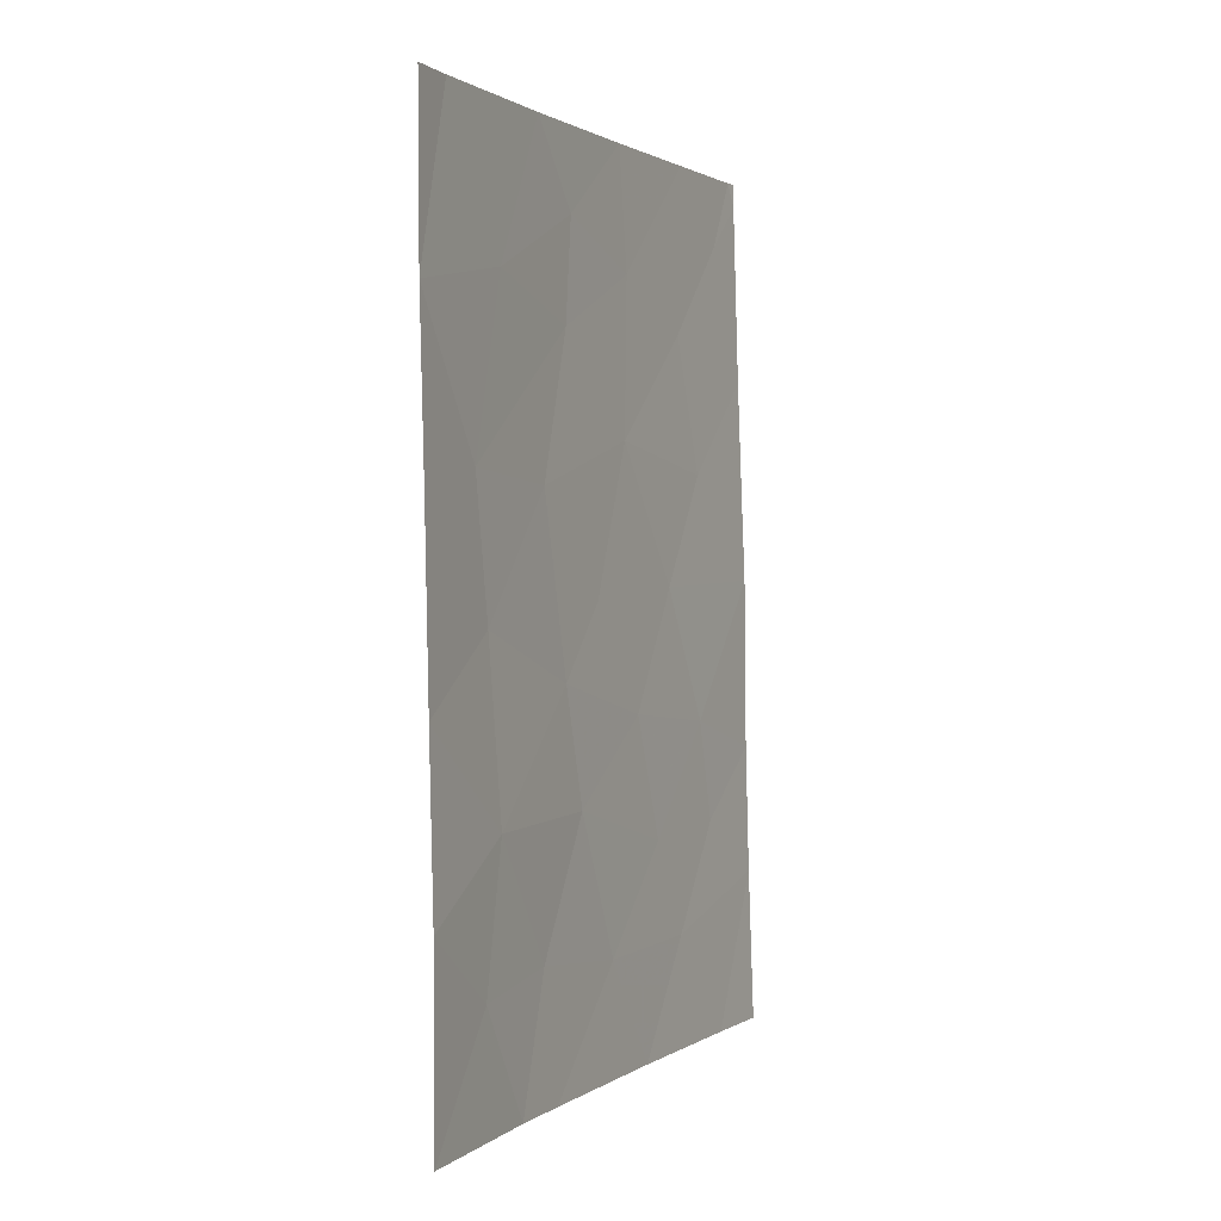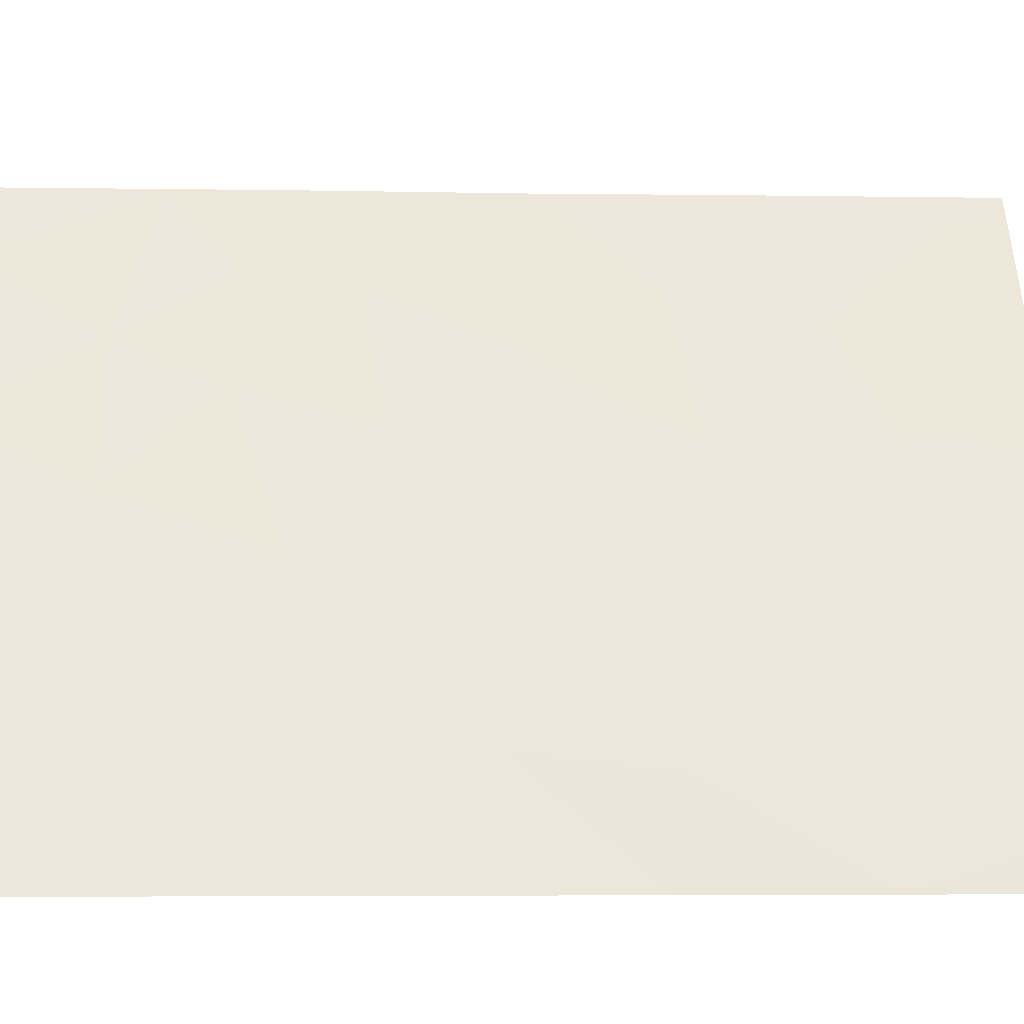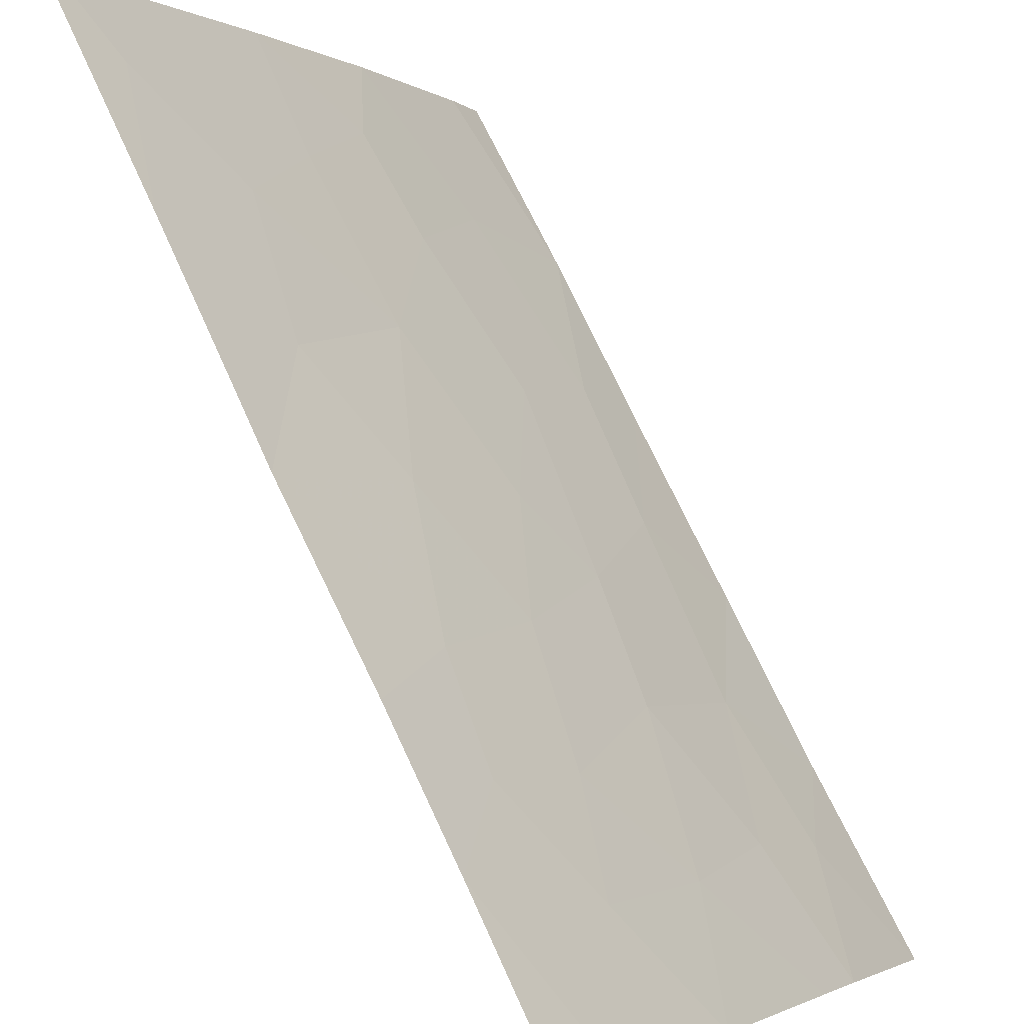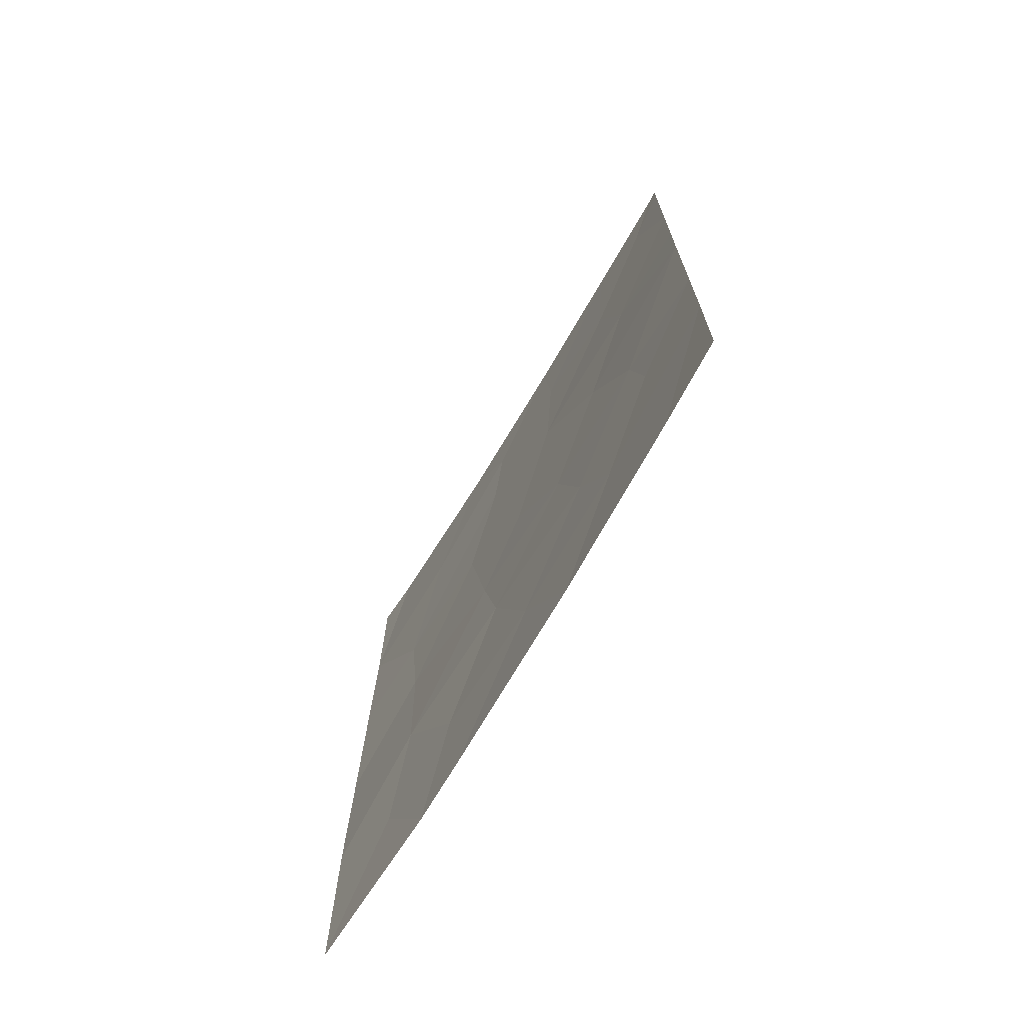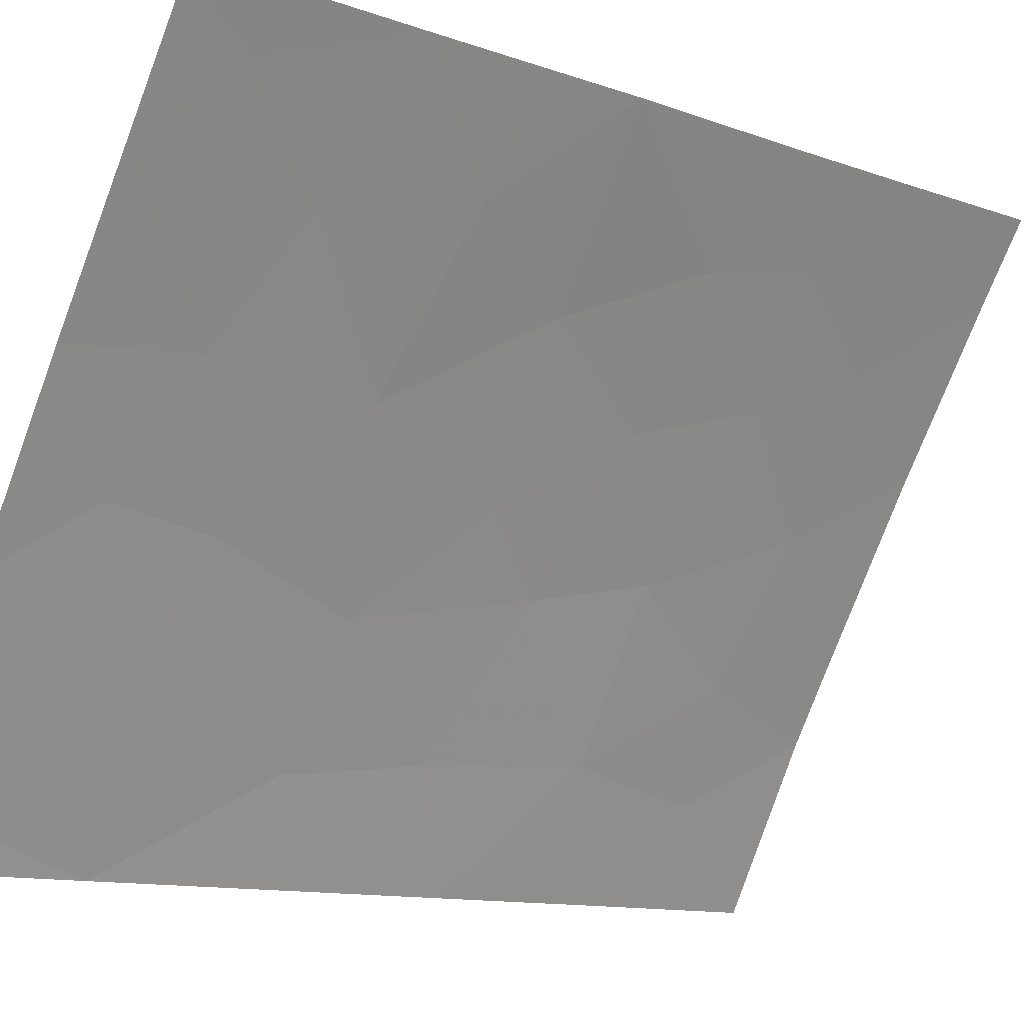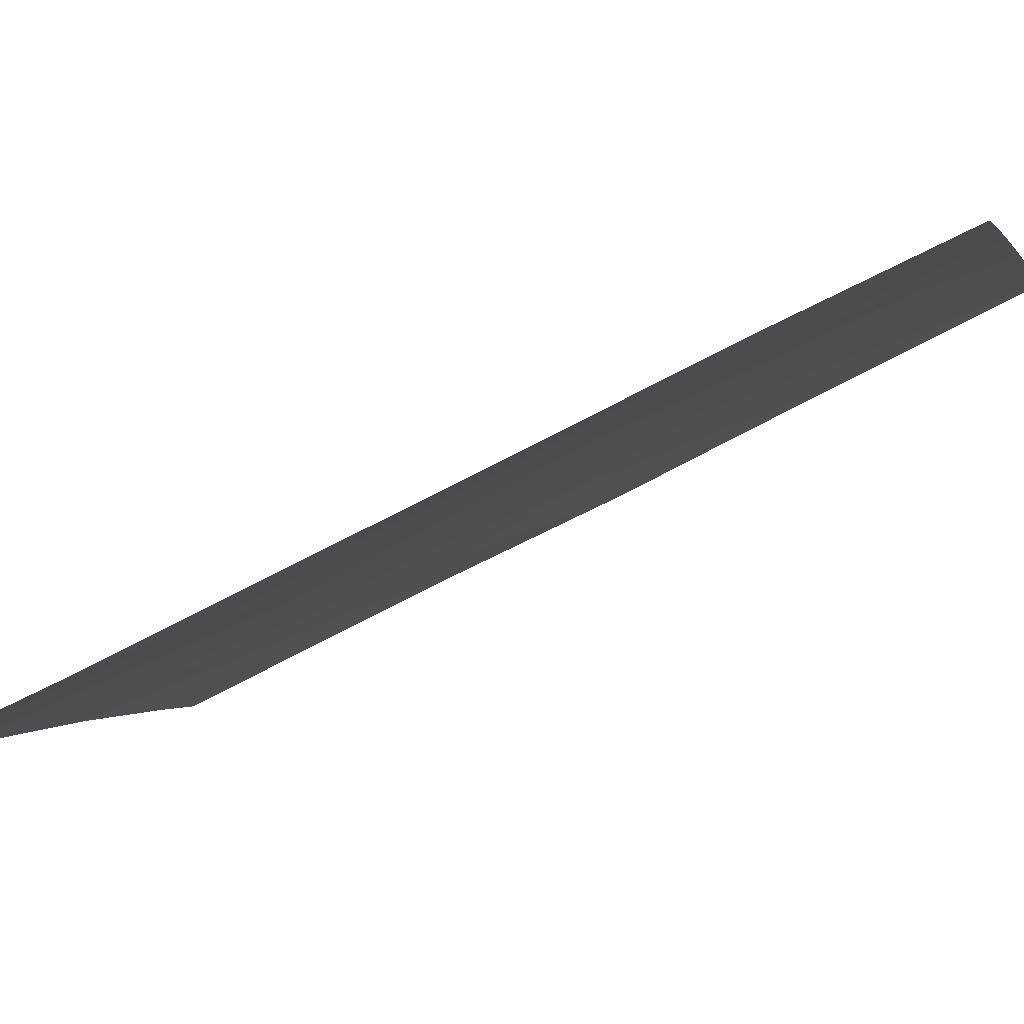
<metadata>
{"format":"obj","ext":"obj","renderer":"f3d","projection":"perspective","resolution":1024,"background":"white","views":[{"elev":1.4,"azim":-5.6,"up":"+Z"},{"elev":-5.5,"azim":-94.3,"up":"+Y"},{"elev":74.3,"azim":153.6,"up":"+Y"},{"elev":-71.4,"azim":118.8,"up":"+Z"},{"elev":-11.2,"azim":46.8,"up":"+Y"},{"elev":-61.7,"azim":-61.8,"up":"+Y"}]}
</metadata>
<code>
v -57.45 97.46 40.91
v -58.63 95.52 41.52
v -58.18 96.23 39.54
v -57.64 97.06 38
v -60.05 93.17 45.7
v -60.38 92.64 50
v -59.23 94.74 50
v -57.93 96.92 48.33
v -55.94 100 45.54
v -56 100 47.16
v -55.88 100 41.94
v -60.7 92 50
v -59.15 94.77 45.54
v -59.93 93.19 39.58
v -60.55 92 40.57
v -56.17 99.86 50
v -56.07 100 49.68
v -56.44 99.39 49.03
v -58.85 95.35 47.5
v -57.03 98.44 50
v -58.99 94.82 38
v -60.6 92 42.89
v -55.83 100 40.14
v -55.76 100 38
v -56.37 99.06 38
v -59.73 93.53 41.49
v -59.46 94.03 38
v -60.69 92 47.68
v -60.55 92 38
v -56.07 100 50
v -60.64 92 45.44
v -55.9 100 44.33
v -57.25 97.91 44.26
v -58.04 96.76 50
v -59.89 93.39 43.85
v -58.39 96.03 44.12
v -59.17 94.54 39.77
v -59.73 93.77 48.03
v -57.77 97 42.62
v -56.72 98.68 42.4
v -57.97 96.79 46.18
v -58.77 95.51 48.91
v -56.76 98.73 45.8
v -57.09 98.29 47.69
v -57.07 98.04 39.55
v -56.55 98.92 41
v -58.85 95.2 43.12
f 6 28 38
f 38 7 6
f 9 10 43
f 10 44 43
f 28 6 12
f 14 15 29
f 36 13 47
f 17 16 18
f 3 4 45
f 16 20 18
f 19 41 8
f 2 37 3
f 23 11 46
f 24 23 25
f 37 27 21
f 22 26 35
f 20 8 44
f 1 46 40
f 29 27 14
f 19 8 42
f 36 39 33
f 17 30 16
f 34 8 20
f 23 45 25
f 31 22 35
f 11 32 40
f 32 33 40
f 10 17 18
f 18 44 10
f 15 14 26
f 32 9 43
f 14 37 26
f 28 31 5
f 1 2 3
f 36 41 13
f 35 13 5
f 34 7 42
f 21 3 37
f 22 15 26
f 37 14 27
f 5 19 38
f 19 13 41
f 41 44 8
f 2 47 26
f 44 18 20
f 7 38 42
f 41 36 33
f 45 4 25
f 19 5 13
f 5 38 28
f 33 39 40
f 37 2 26
f 42 38 19
f 33 32 43
f 3 21 4
f 39 2 1
f 40 39 1
f 41 33 43
f 42 8 34
f 44 41 43
f 3 45 1
f 23 46 45
f 46 11 40
f 45 46 1
f 31 35 5
f 47 13 35
f 39 47 2
f 47 35 26
f 36 47 39

</code>
